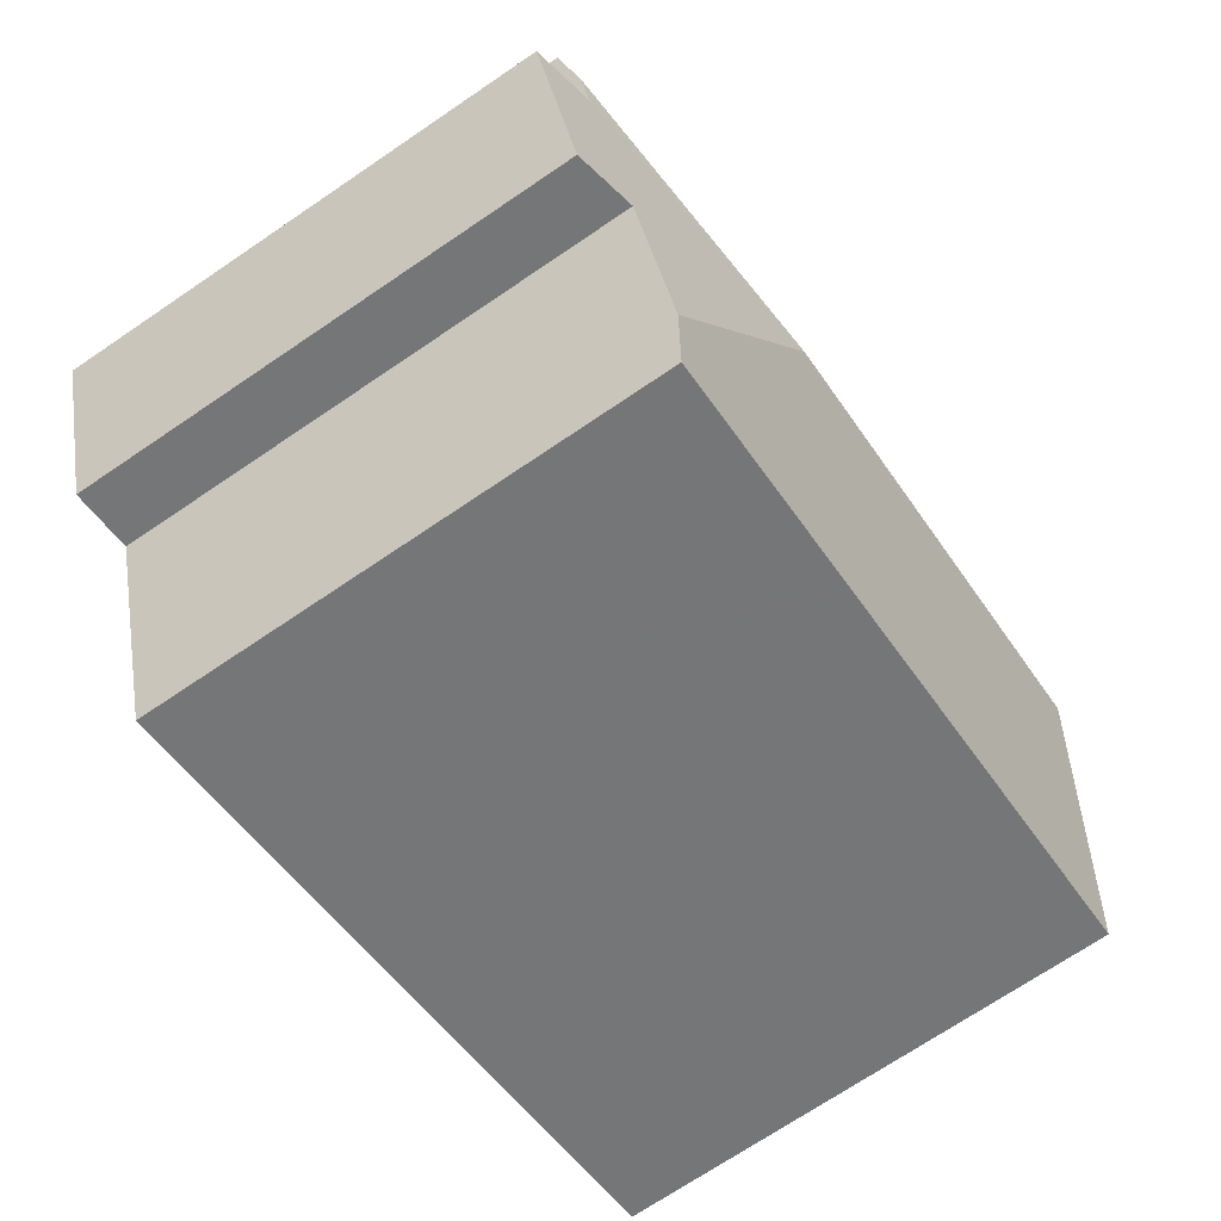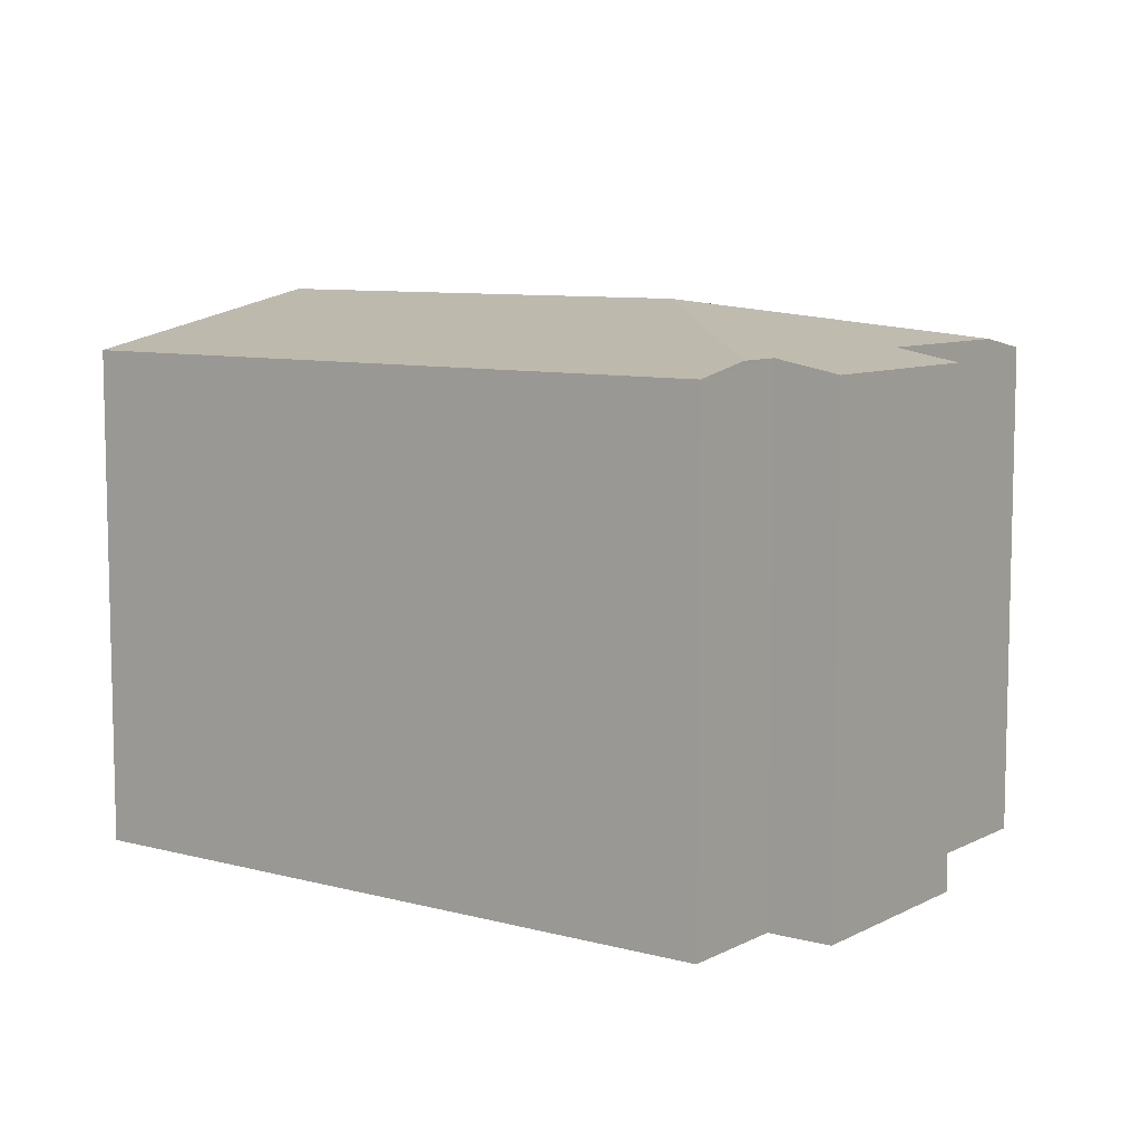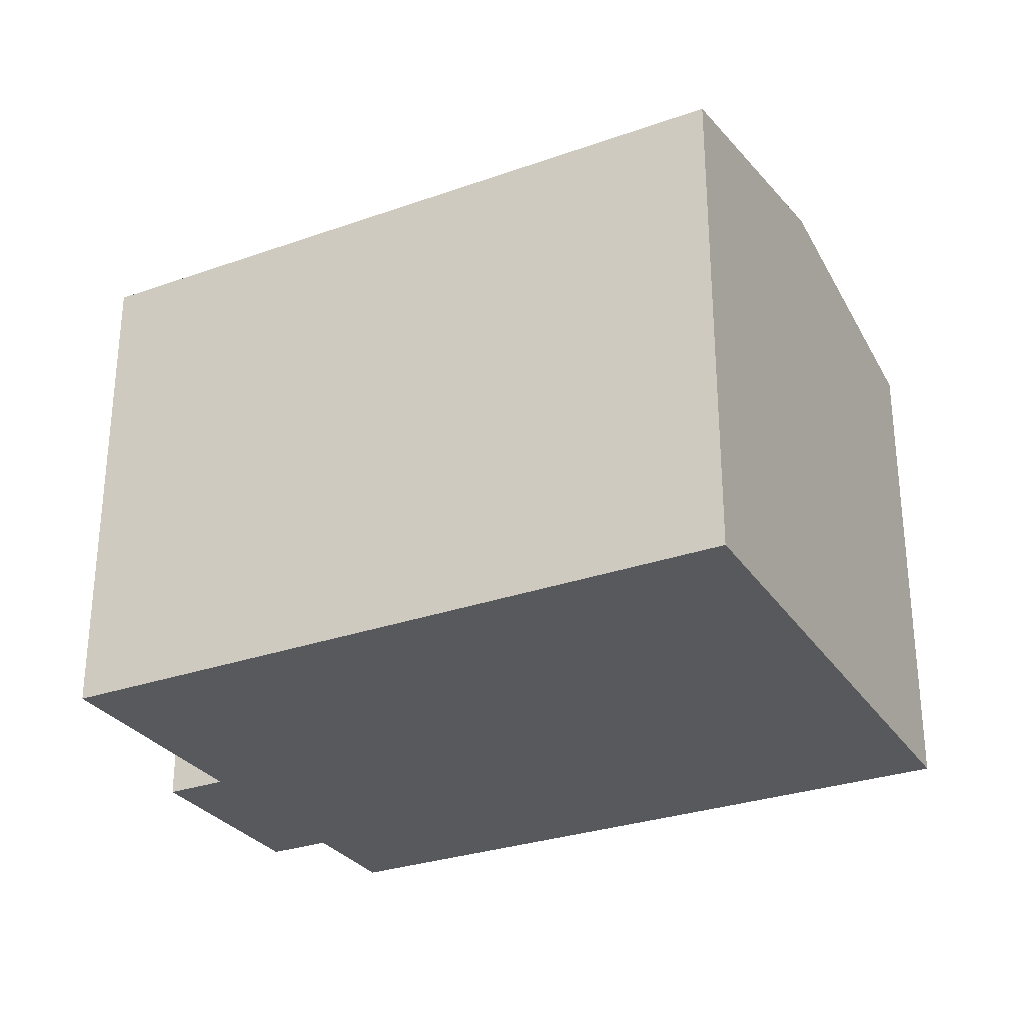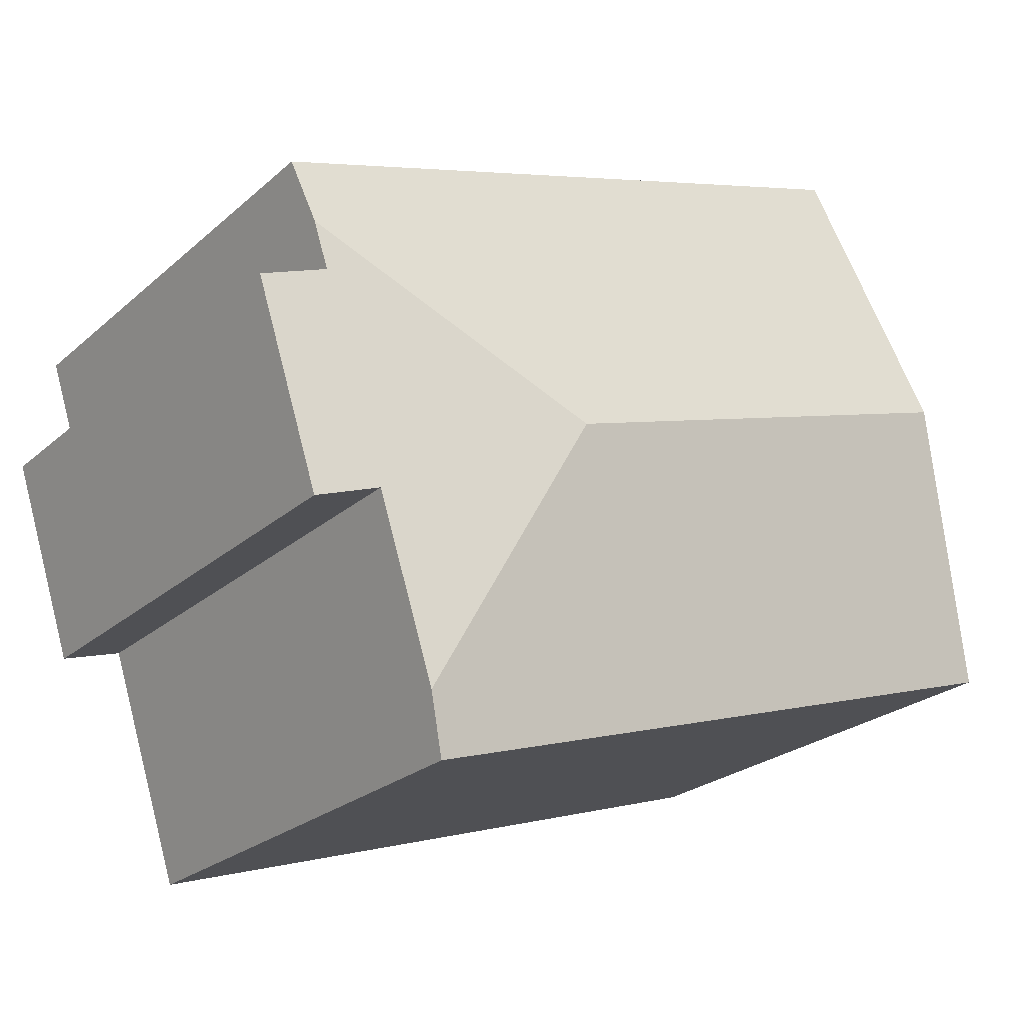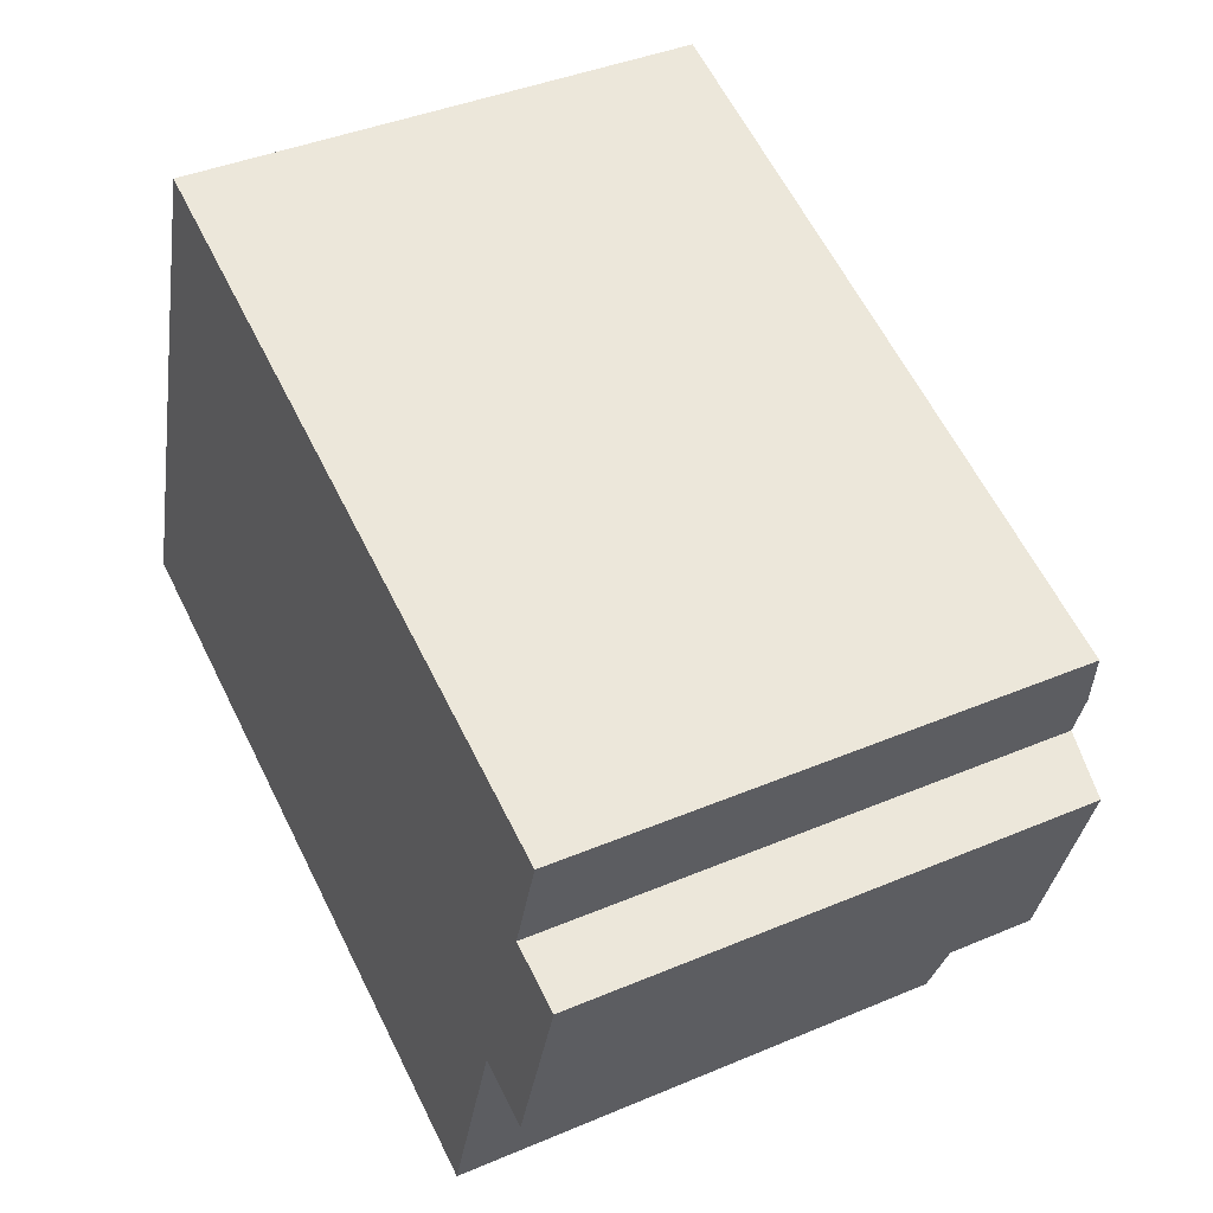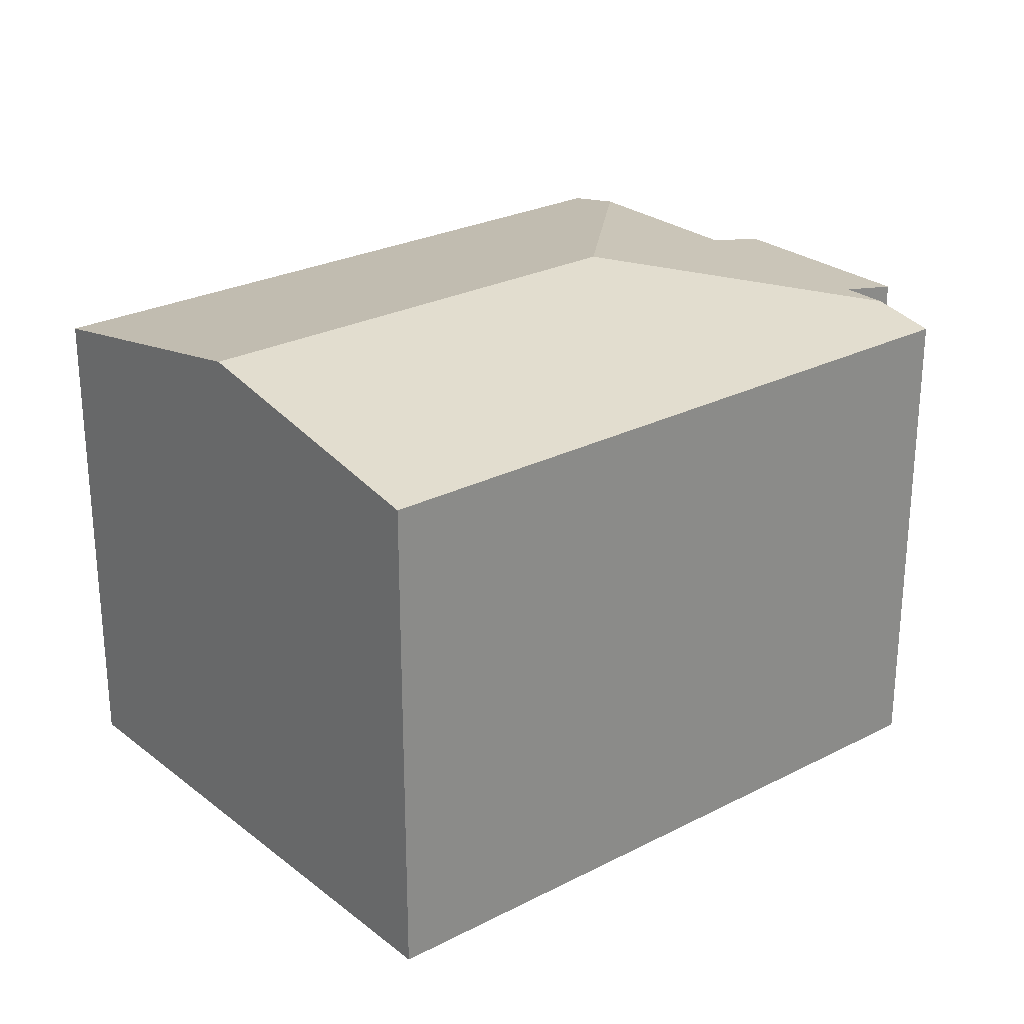
<metadata>
{"format":"obj","ext":"obj","renderer":"f3d","projection":"perspective","resolution":1024,"background":"white","views":[{"elev":-71.3,"azim":124.1,"up":"+Z"},{"elev":8.4,"azim":54.2,"up":"+Y"},{"elev":-29.3,"azim":-134.4,"up":"+Y"},{"elev":-24.5,"azim":144.2,"up":"+Z"},{"elev":40.1,"azim":62.4,"up":"+Z"},{"elev":26.1,"azim":-21.1,"up":"+Y"}]}
</metadata>
<code>
v  11.31 12.88 -3.663
v  18.03 13.17 -4.161
v  17.54 12.88 -5.681
v  14.29 14.24 3.237
v  2.365 14.24 7.1
v  11.16 12.88 -3.614
v  9.178 12.88 -2.973
v  6.249 12.88 -2.024
v  0 12.88 7.889e-16
v  0.336 13.08 1.01
v  22.13 12.88 8.566
v  4.73 12.88 14.2
v  21.6 13.2 6.928
v  21.21 13.19 5.74
v  22.83 12.88 5.215
v  21.13 12.88 -0.034
v  19.54 13.18 0.483
v  17.54 3.479e-16 -5.681
v  11.31 2.243e-16 -3.663
v  0 0 0
v  6.249 1.239e-16 -2.024
v  11.16 2.213e-16 -3.614
v  9.178 1.82e-16 -2.973
v  19.54 -2.958e-17 0.483
v  21.13 2.082e-18 -0.034
v  2.365 -4.348e-16 7.1
v  4.73 -8.695e-16 14.2
v  0.336 -6.184e-17 1.01
v  22.13 -5.245e-16 8.566
v  21.21 -3.515e-16 5.74
v  22.83 -3.193e-16 5.215
v  21.6 -4.242e-16 6.928
v  18.03 2.548e-16 -4.161
g defaultobject
f 1 2 3
f 2 1 4
f 4 1 5
f 5 1 6
f 5 6 7
f 5 7 8
f 5 8 9
f 5 9 10
f 11 5 12
f 5 11 4
f 4 11 13
f 14 4 13
f 4 14 15
f 4 15 16
f 4 16 17
f 2 4 17
f 18 1 3
f 1 18 6
f 6 18 7
f 7 18 8
f 8 18 9
f 9 18 19
f 9 19 20
f 20 19 21
f 21 19 22
f 21 22 23
f 16 24 17
f 24 16 25
f 20 10 9
f 10 20 5
f 5 20 12
f 12 20 26
f 12 26 27
f 26 20 28
f 27 11 12
f 11 27 29
f 30 15 14
f 15 30 31
f 11 14 13
f 14 11 29
f 14 29 30
f 30 29 32
f 31 16 15
f 16 31 25
f 24 2 17
f 2 24 3
f 3 24 18
f 18 24 33
f 31 30 25
f 21 28 20
f 28 21 26
f 26 21 27
f 27 21 23
f 27 23 29
f 29 23 19
f 29 19 30
f 30 19 18
f 30 18 33
f 30 33 24
f 30 24 25
f 29 30 32

</code>
